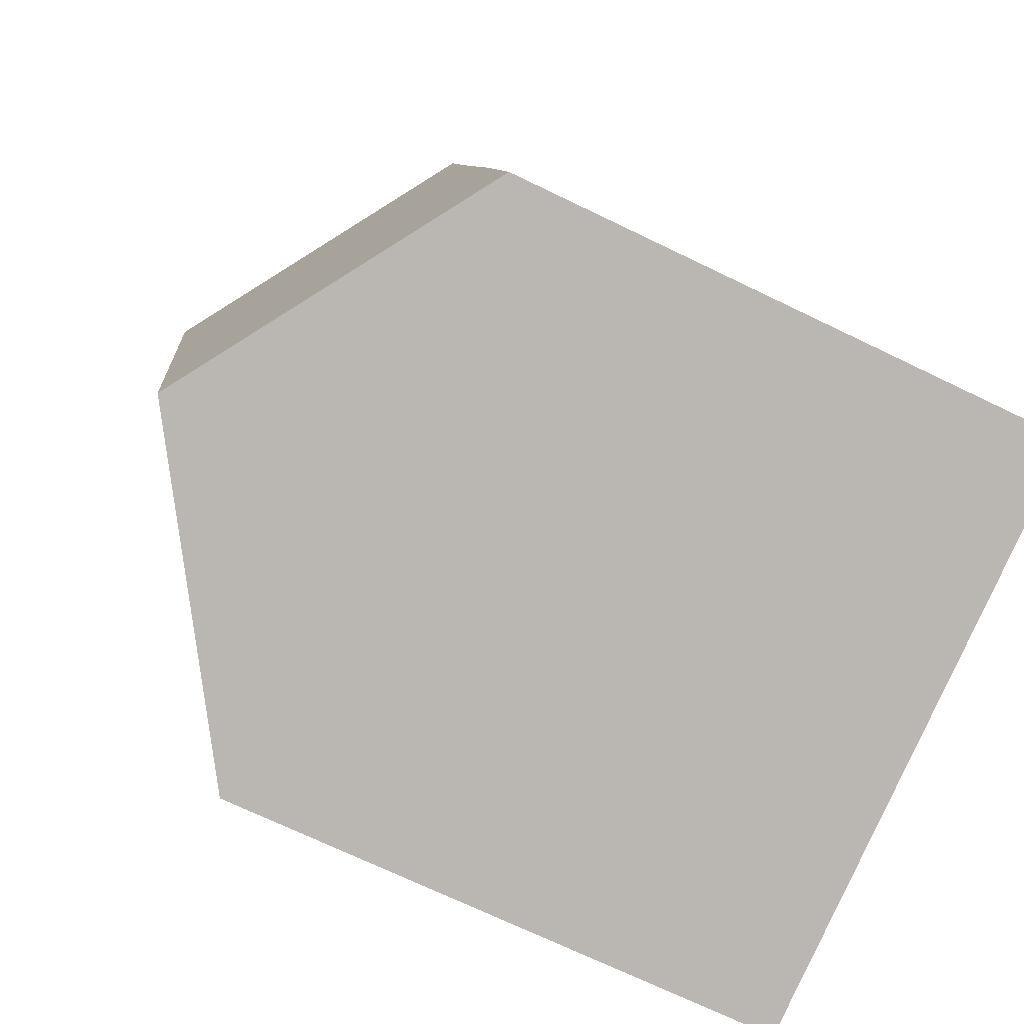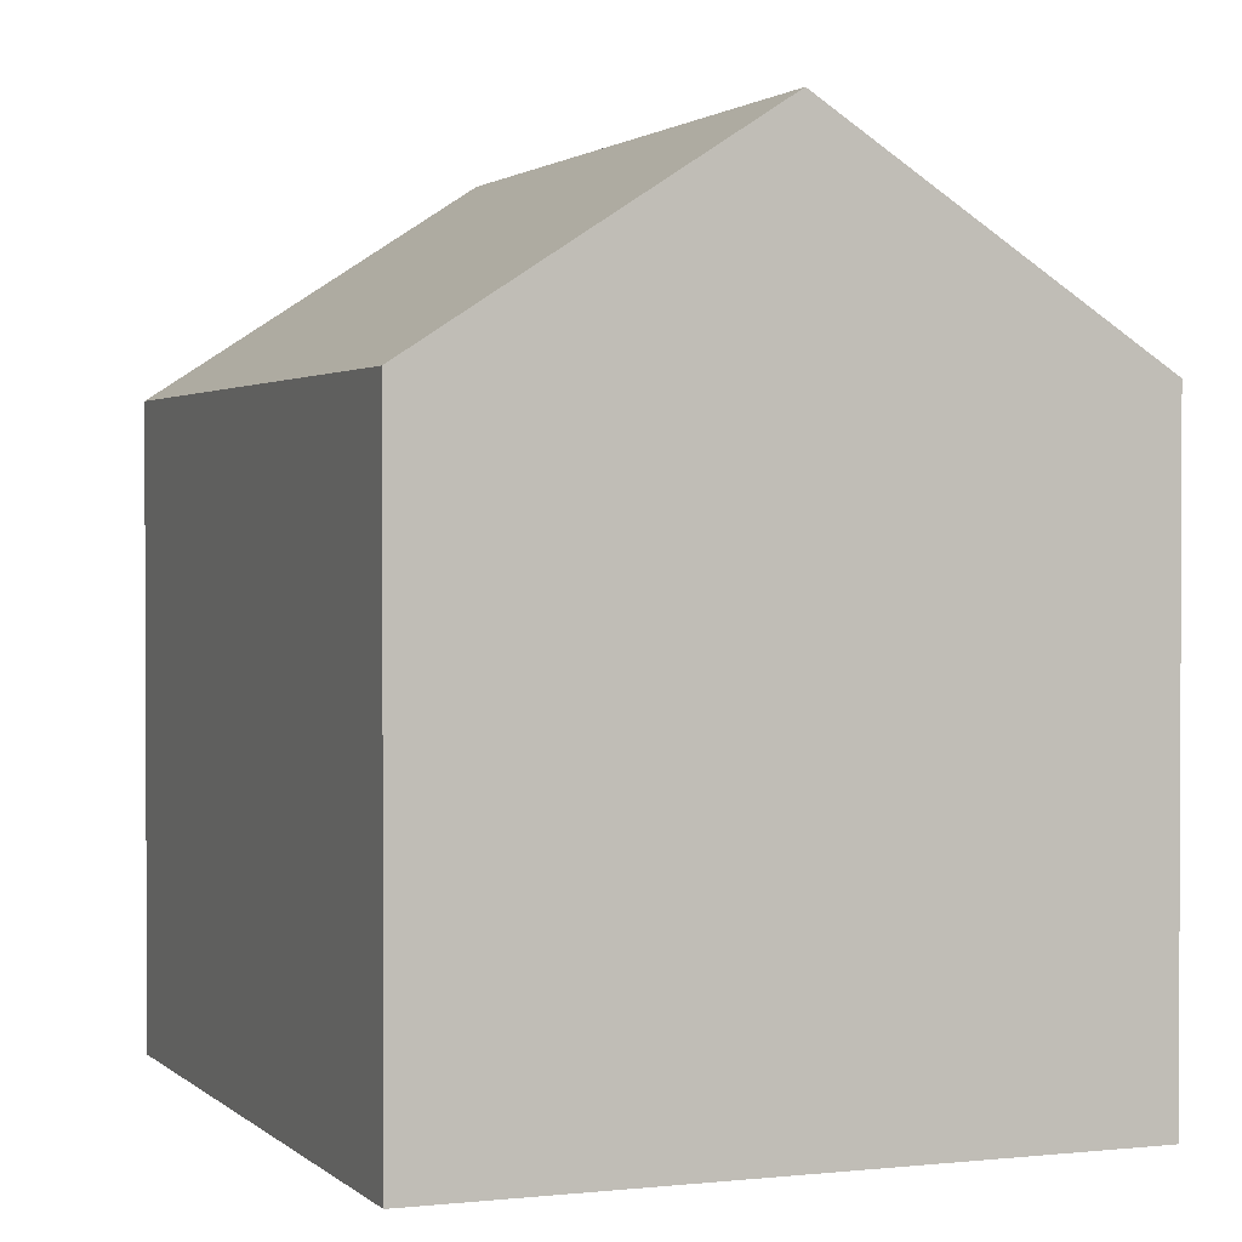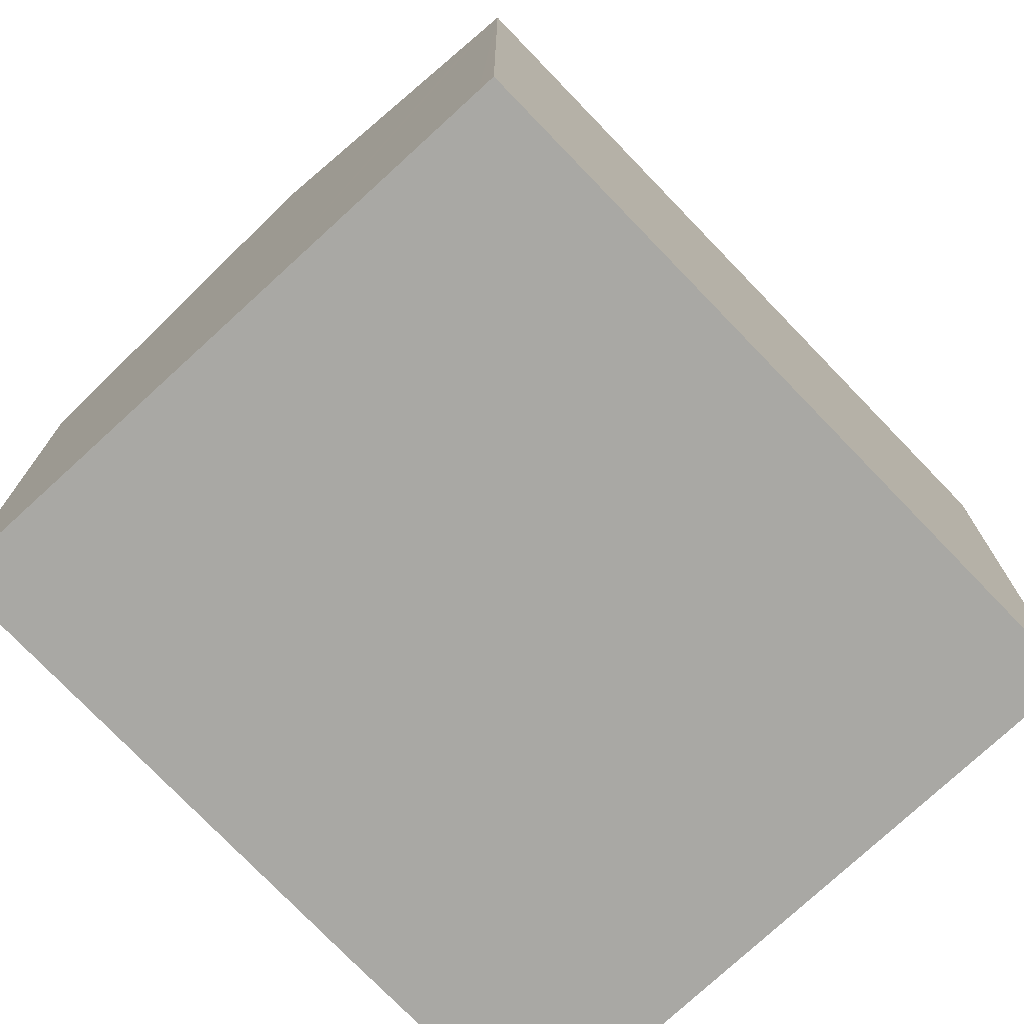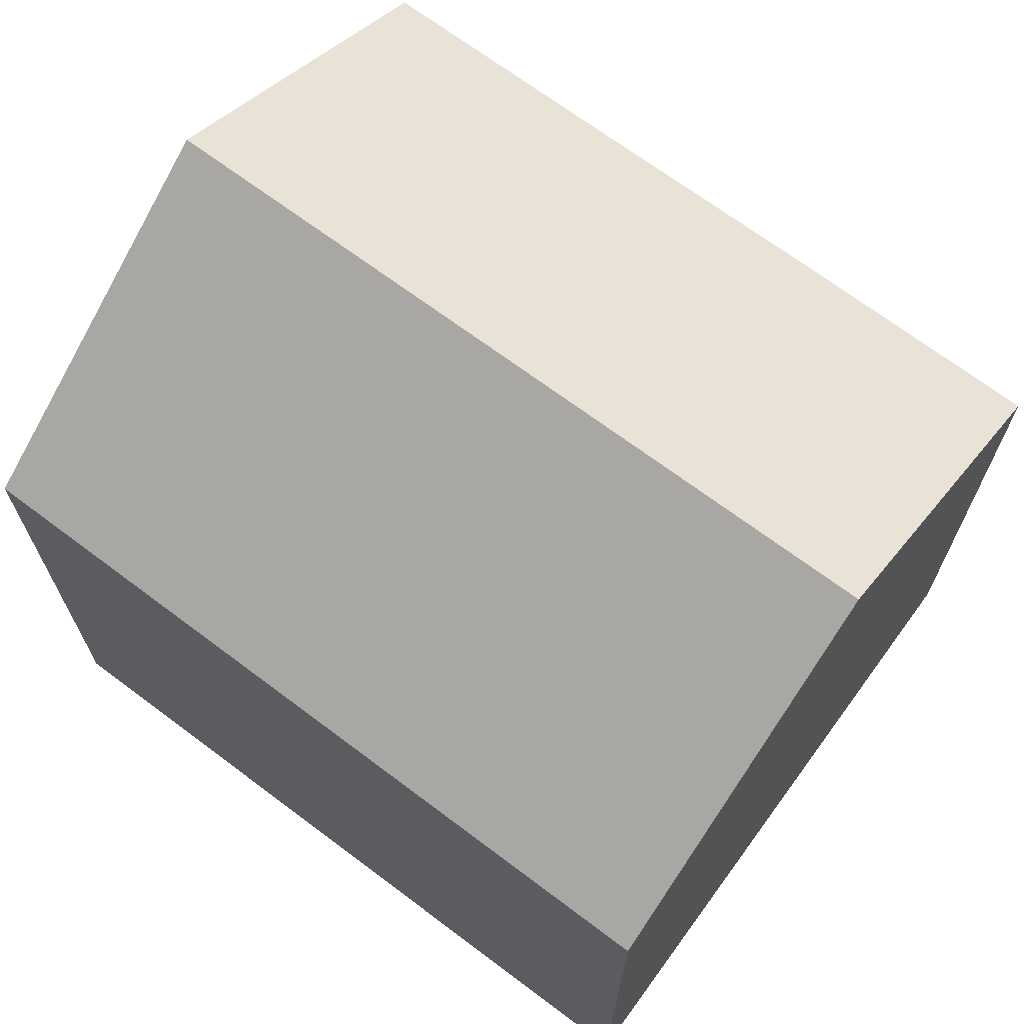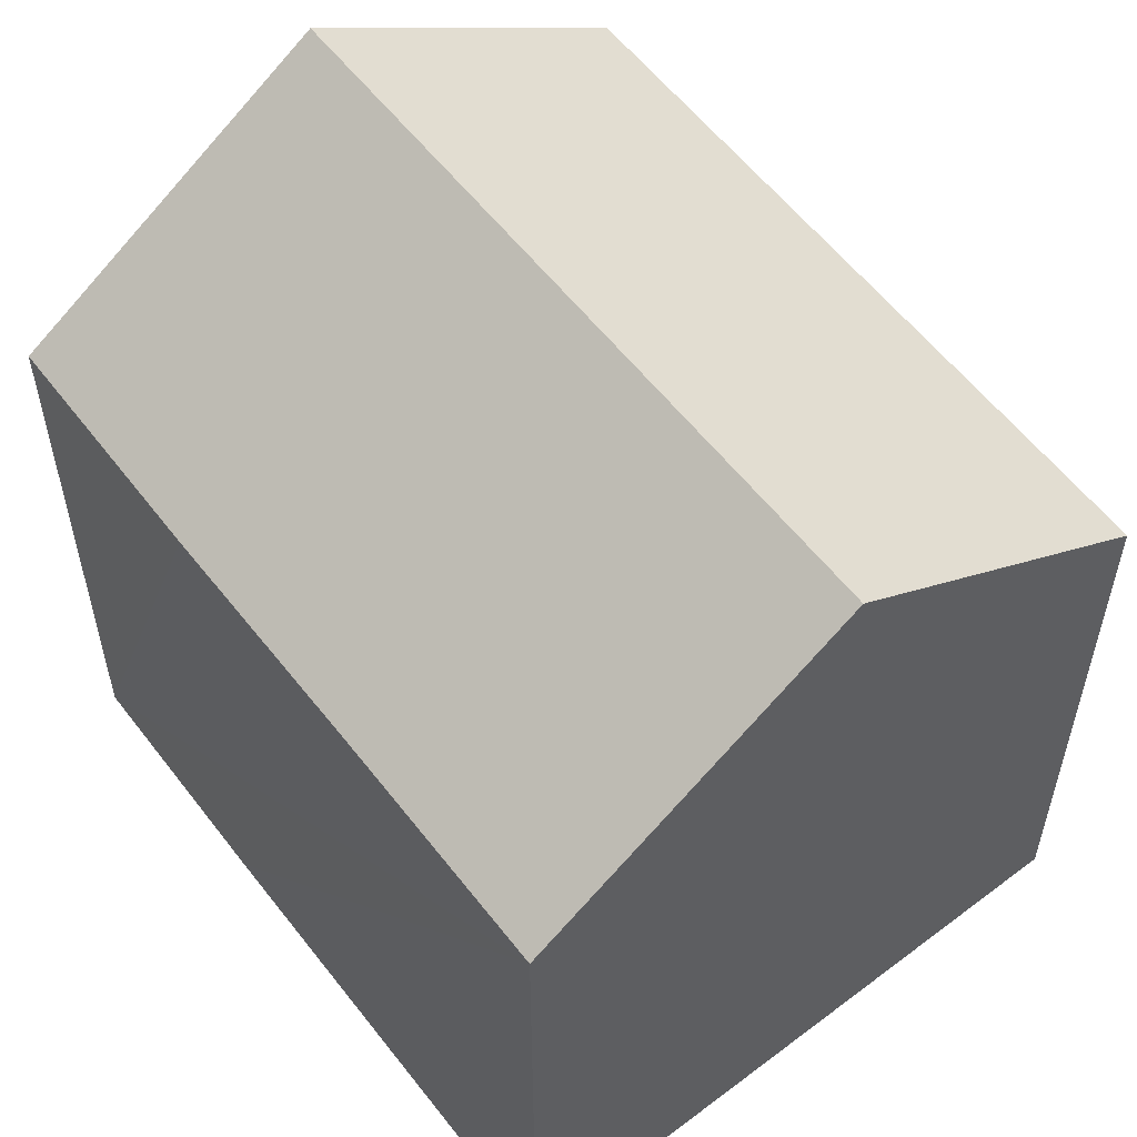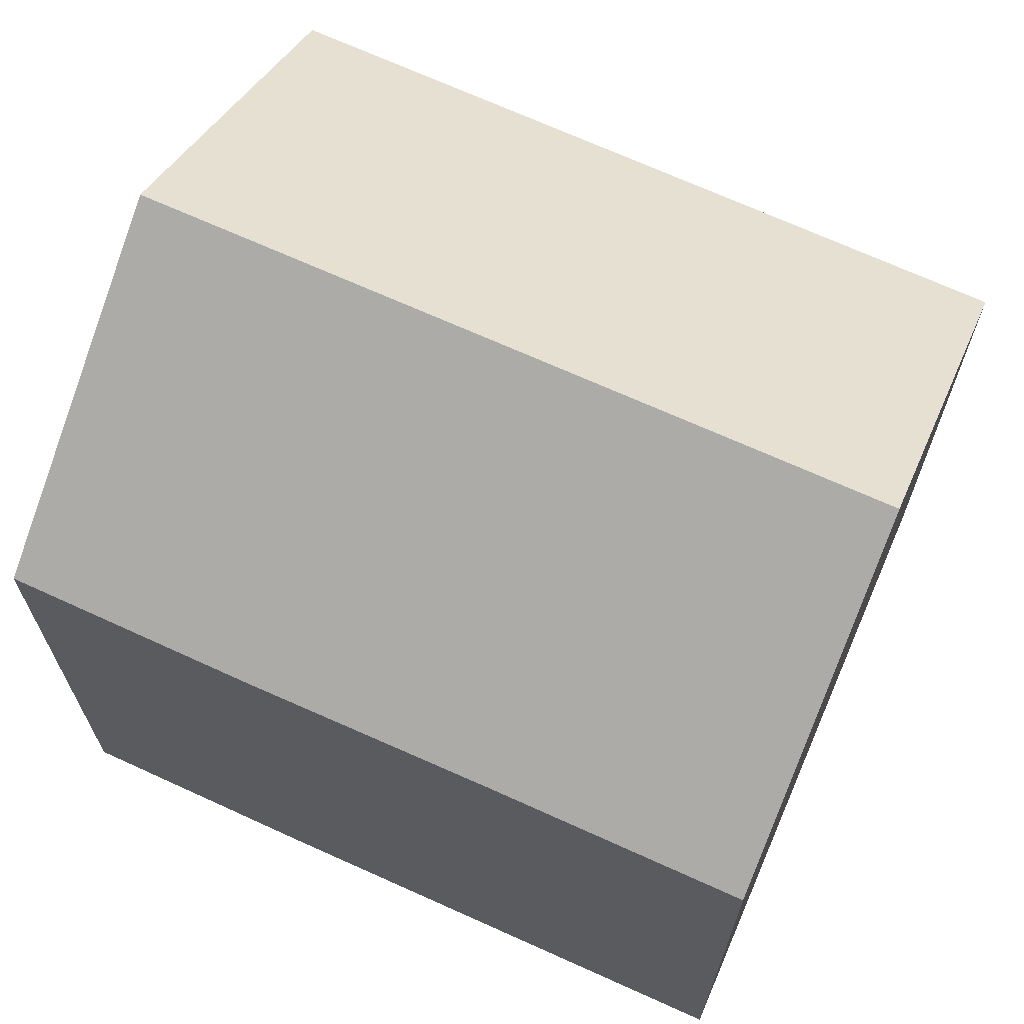
<metadata>
{"format":"obj","ext":"obj","renderer":"f3d","projection":"perspective","resolution":1024,"background":"white","views":[{"elev":-70.3,"azim":-115.9,"up":"+Z"},{"elev":1.5,"azim":170.7,"up":"+Y"},{"elev":-74.9,"azim":56.0,"up":"+Y"},{"elev":70.6,"azim":138.9,"up":"+Y"},{"elev":57.1,"azim":-24.8,"up":"+Y"},{"elev":69.1,"azim":-53.2,"up":"+Y"}]}
</metadata>
<code>
v  0 12.25 7.502e-16
v  9.721 16.53 13.33
v  6.467 16.53 -1.469
v  1.061 12.23 4.945
v  2.158 12.25 9.809
v  3.272 12.25 14.88
v  14.97 13.05 12.07
v  15.8 12.49 11.87
v  16.15 12.26 11.79
v  15.06 12.24 6.632
v  14.76 12.23 5.219
v  14.44 12.22 3.726
v  12.49 12.54 -2.837
v  13.02 12.19 -2.957
v  12.52 12.53 -2.843
v  13.02 1.811e-16 -2.957
v  6.467 8.995e-17 -1.469
v  0 0 0
v  12.52 1.741e-16 -2.843
v  12.49 1.737e-16 -2.837
v  1.061 -3.028e-16 4.945
v  3.272 -9.114e-16 14.88
v  2.158 -6.006e-16 9.809
v  9.721 -8.164e-16 13.33
v  15.8 -7.268e-16 11.87
v  16.15 -7.217e-16 11.79
v  14.97 -7.391e-16 12.07
v  15.06 -4.061e-16 6.632
v  14.44 -2.282e-16 3.726
v  14.76 -3.196e-16 5.219
g defaultobject
f 1 2 3
f 2 1 4
f 2 4 5
f 2 5 6
f 7 3 2
f 3 7 8
f 3 8 9
f 3 9 10
f 3 10 11
f 3 11 12
f 3 12 13
f 13 12 14
f 13 14 15
f 13 1 3
f 1 13 15
f 1 15 14
f 1 14 16
f 1 16 17
f 1 17 18
f 17 16 19
f 17 19 20
f 18 4 1
f 4 18 5
f 5 18 6
f 6 18 21
f 6 21 22
f 22 21 23
f 22 2 6
f 2 22 7
f 7 22 8
f 8 22 24
f 8 24 9
f 9 24 25
f 9 25 26
f 25 24 27
f 26 10 9
f 10 26 11
f 11 26 12
f 12 26 14
f 14 26 28
f 14 28 16
f 16 28 29
f 29 28 30
f 25 28 26
f 28 25 27
f 28 27 24
f 28 24 22
f 28 22 30
f 30 22 29
f 29 22 16
f 16 22 23
f 16 23 19
f 19 23 20
f 20 23 17
f 17 23 21
f 17 21 18

</code>
